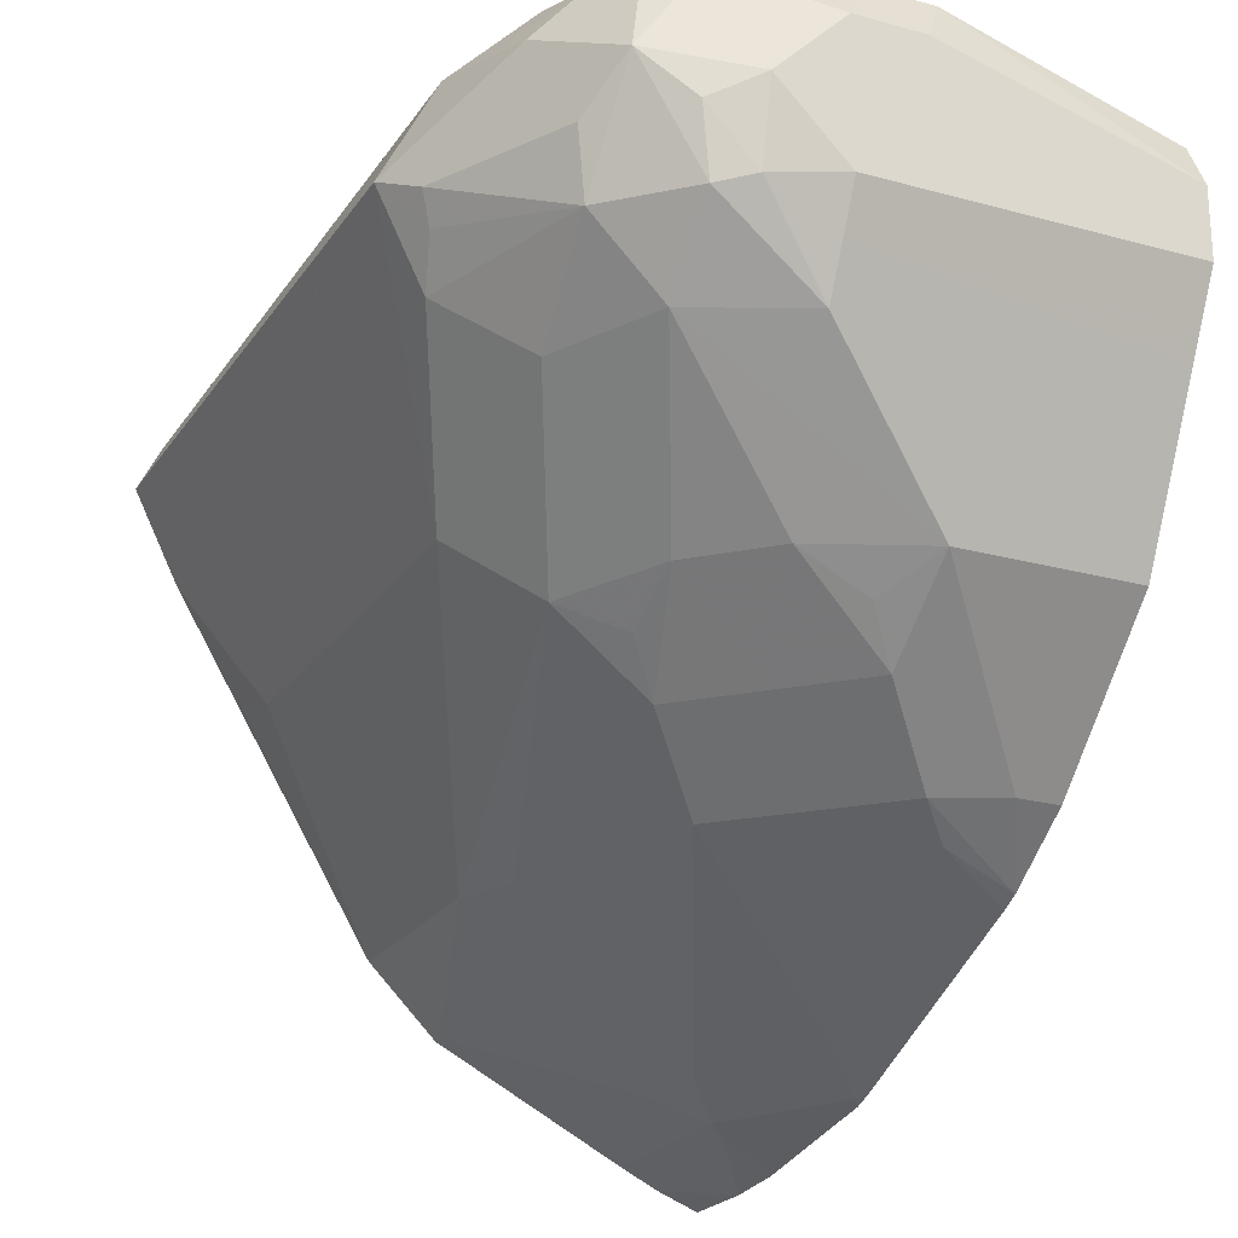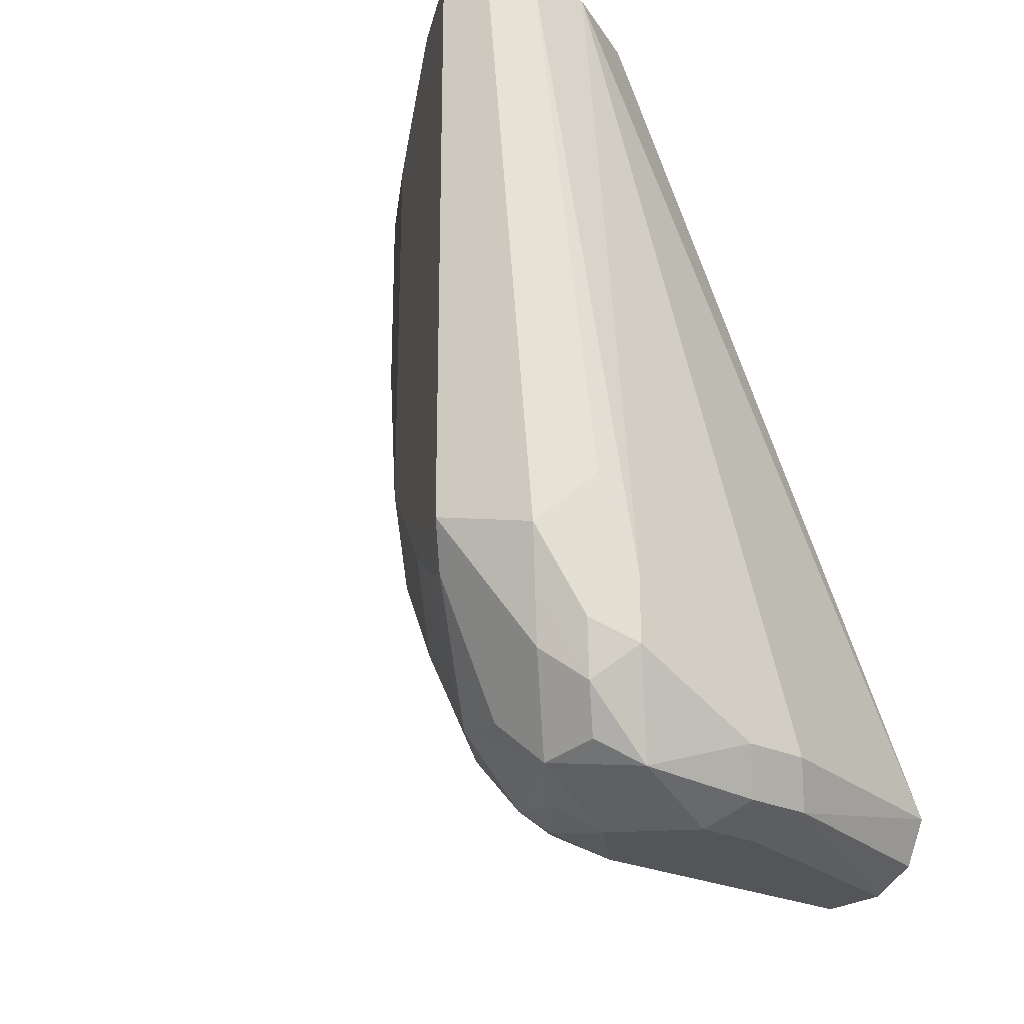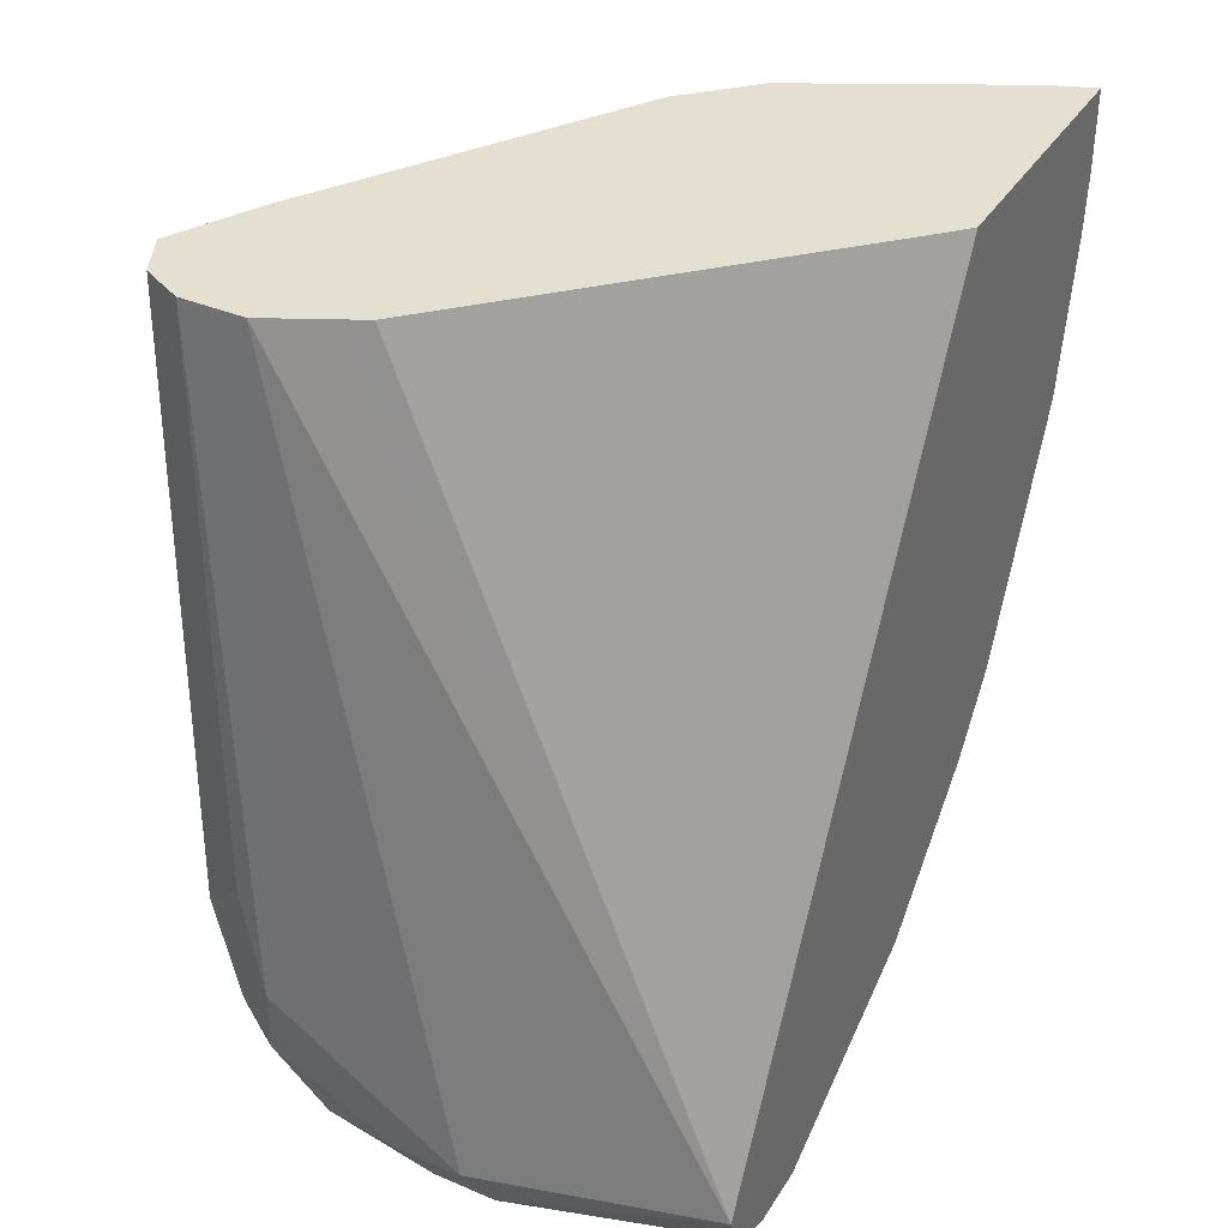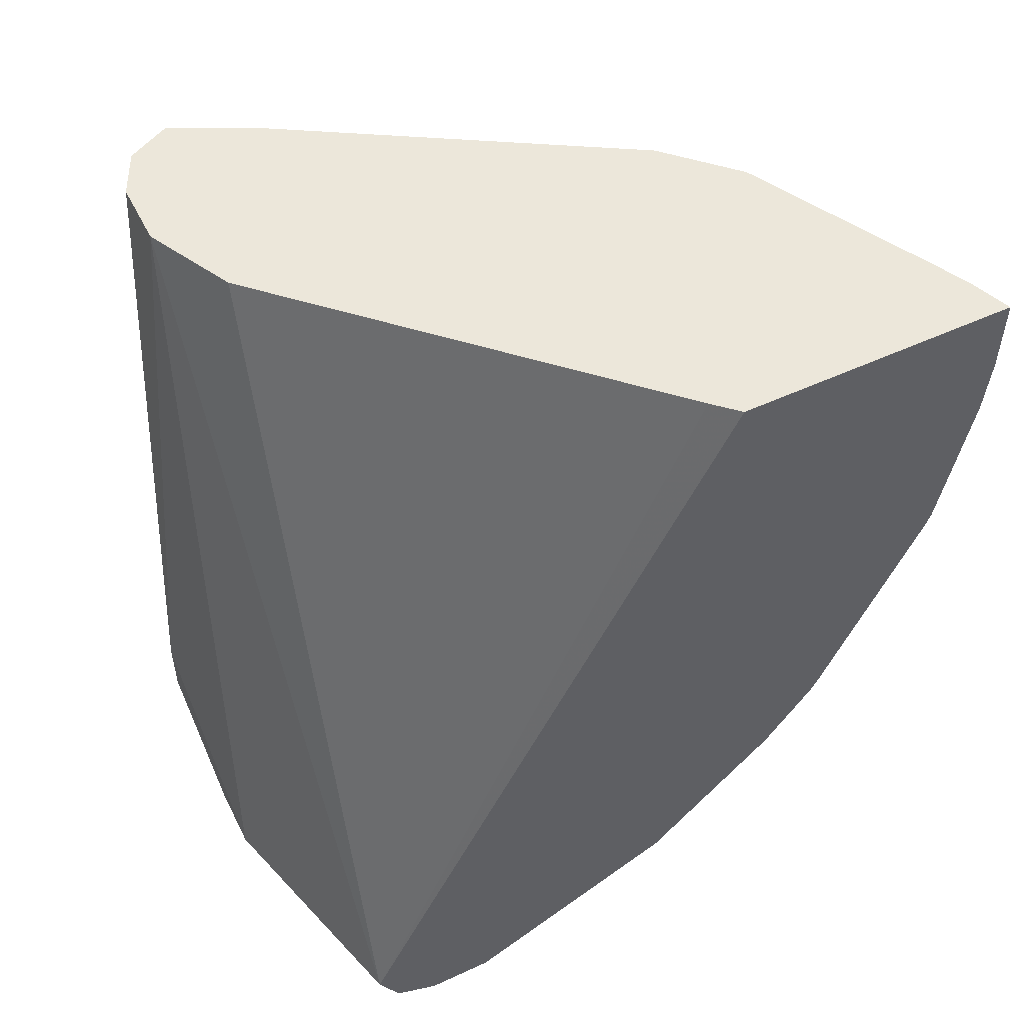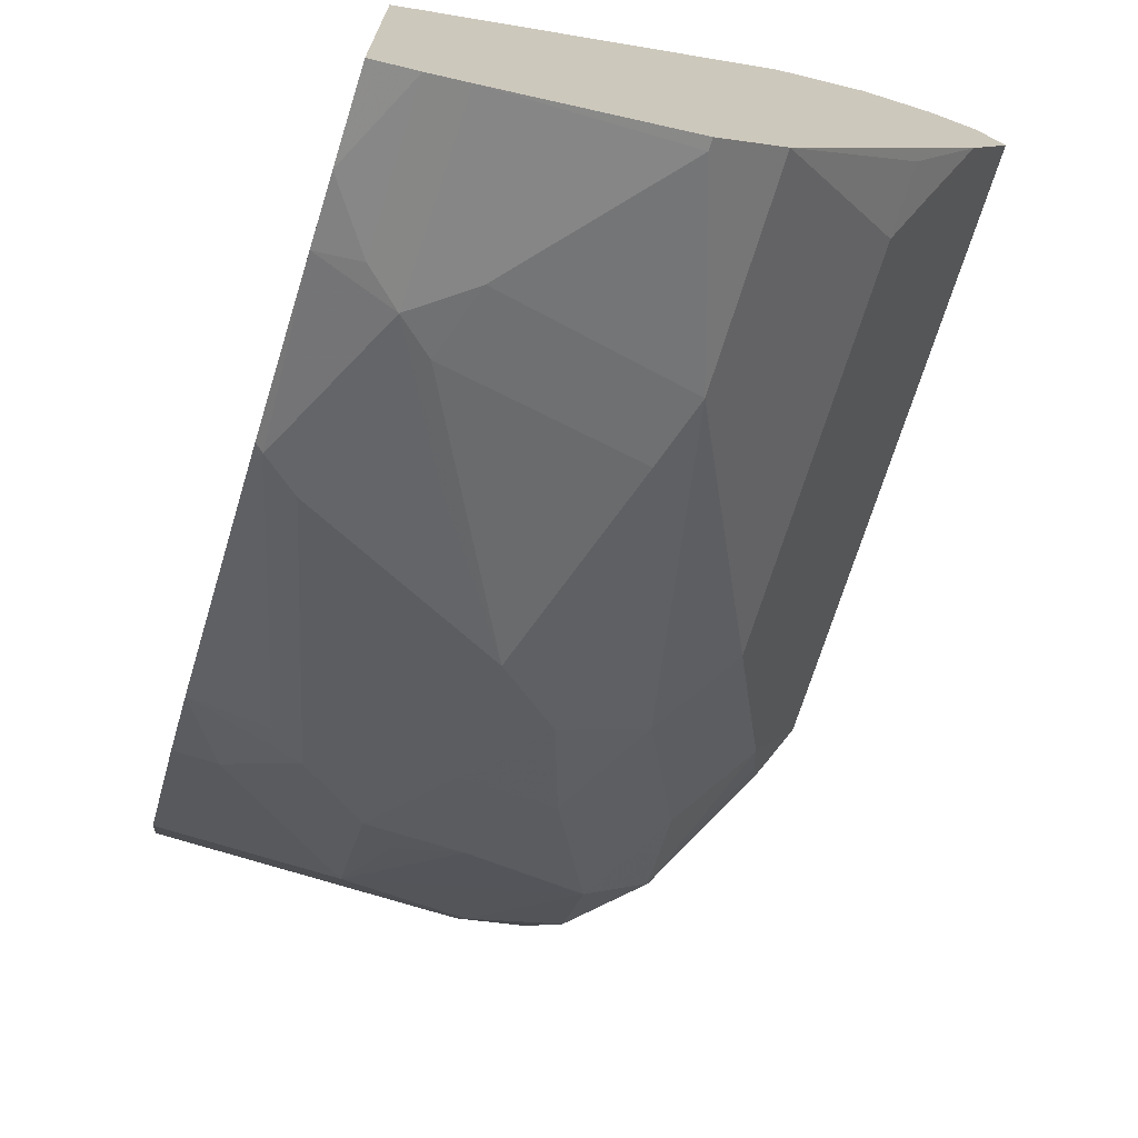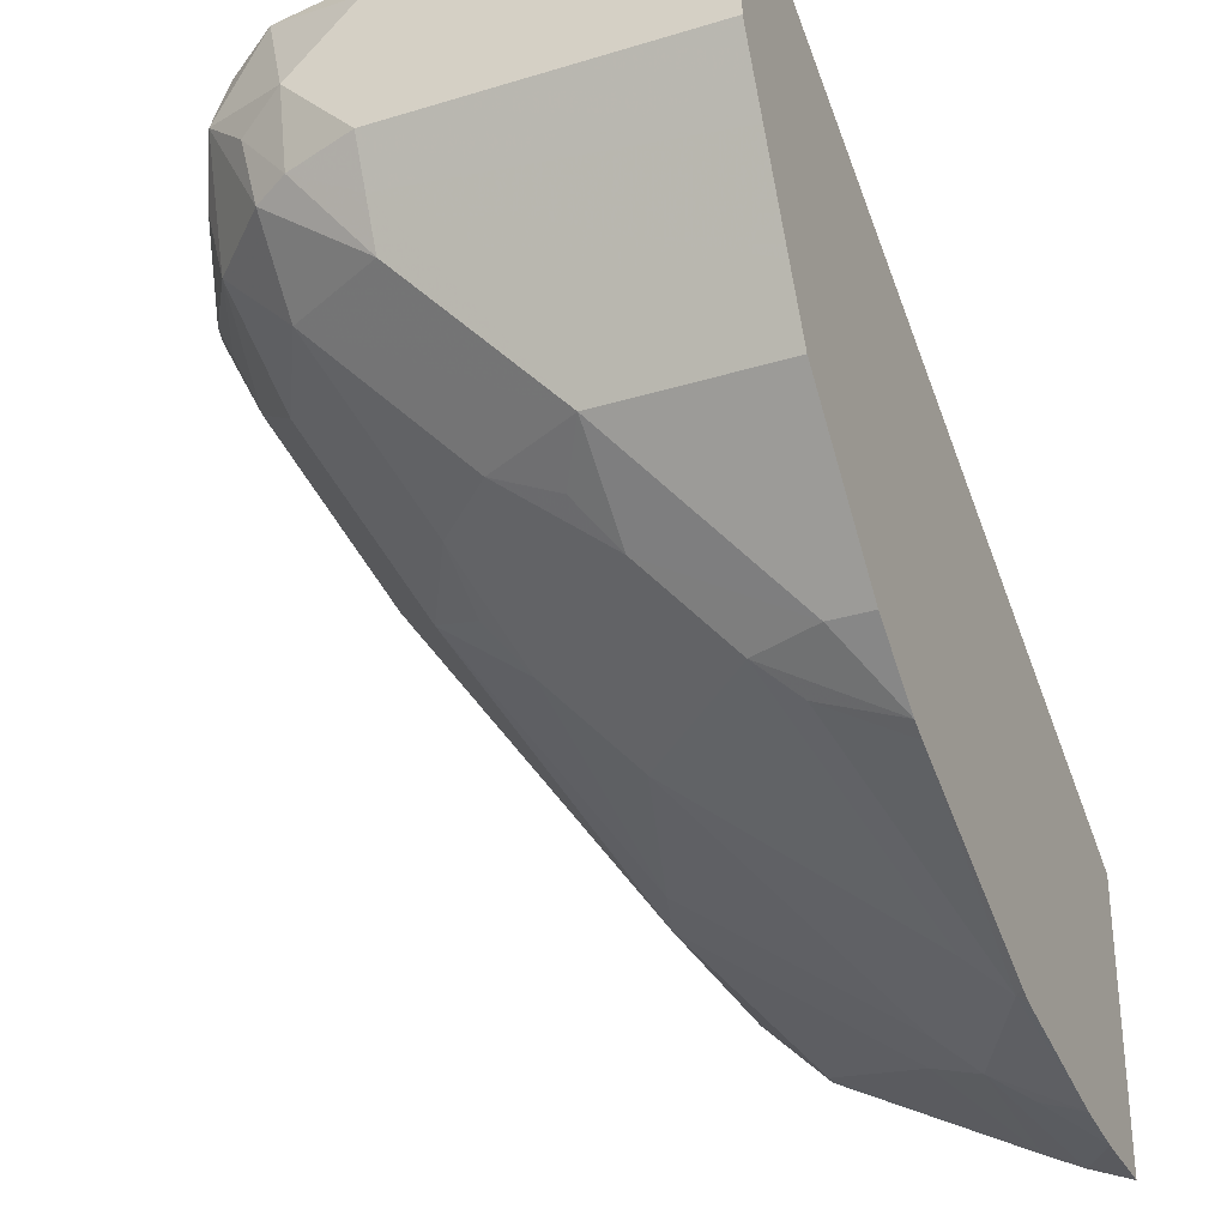
<metadata>
{"format":"obj","ext":"obj","renderer":"f3d","projection":"perspective","resolution":1024,"background":"white","views":[{"elev":-22.5,"azim":154.7,"up":"+Y"},{"elev":-24.3,"azim":141.2,"up":"+Z"},{"elev":37.3,"azim":-151.5,"up":"+Z"},{"elev":53.1,"azim":-116.3,"up":"+Z"},{"elev":-71.4,"azim":-17.4,"up":"+Y"},{"elev":-31.9,"azim":-156.8,"up":"+Y"}]}
</metadata>
<code>
v 0.6545 0.1247 -0.6857
v 0.6779 0.1169 -0.6935
v 0.6494 0.1195 -0.6961
v 0.639 0.1247 -0.6857
v 0.6857 0.1247 -0.6701
v 0.6701 0.09349 -0.7013
v 0.6545 0.1091 -0.7013
v 0.6935 0.1169 -0.6779
v 0.6883 0.1117 -0.6883
v 0.6909 0.09869 -0.6909
v 0.6338 0.1195 -0.6961
v 0.6857 0.1247 -0.6545
v 0.5825 0.1091 -0.6857
v 0.6857 0.1091 -0.496
v 0.6935 0.1208 -0.6312
v 0.7065 0.1143 -0.6442
v 0.6961 0.1195 -0.6649
v 0.6545 0.07791 -0.7013
v 0.6805 0.0883 -0.6961
v 0.6701 0.07596 -0.6974
v 0.639 0.1091 -0.7013
v 0.7039 0.1117 -0.6571
v 0.7013 0.1091 -0.6701
v 0.6961 0.0883 -0.6805
v 0.6935 0.07401 -0.6779
v 0.6779 0.07401 -0.6935
v 0.7169 0.09349 -0.6389
v 0.5825 0.09349 -0.7013
v 0.5825 0.09943 -0.6983
v 0.5825 0.1039 -0.6961
v 0.5825 0.1061 -0.6916
v 0.7013 0.1091 -0.496
v 0.5825 0.0152 -0.496
v 0.5879 0.0209 -0.496
v 0.6649 0.09869 -0.496
v 0.6735 0.103 -0.496
v 0.6839 0.1082 -0.496
v 0.7066 0.1064 -0.496
v 0.7117 0.1039 -0.496
v 0.7169 0.09349 -0.496
v 0.5825 0.07791 -0.7013
v 0.6545 0.06752 -0.6961
v 0.6545 0.05714 -0.6909
v 0.7117 0.0883 -0.6493
v 0.7052 0.07986 -0.6545
v 0.7065 0.07272 -0.6389
v 0.6909 0.05714 -0.6545
v 0.6779 0.05843 -0.6779
v 0.6909 0.04155 -0.6078
v 0.7091 0.08181 -0.6467
v 0.6974 0.05453 -0.5065
v 0.5825 -0.05161 -0.496
v 0.7108 0.08133 -0.496
v 0.5825 0.06752 -0.6961
v 0.6234 0.02599 -0.6753
v 0.6234 0.04675 -0.6857
v 0.5825 0.04031 -0.6825
v 0.5825 0.06109 -0.6929
v 0.6753 0.02599 -0.6234
v 0.6468 0.02728 -0.6623
v 0.6623 0.02728 -0.6467
v 0.6909 0.04155 -0.5143
v 0.6597 -0.005193 -0.5455
v 0.7065 0.07272 -0.496
v 0.6916 0.04675 -0.4987
v 0.5825 -0.05158 -0.5154
v 0.5922 -0.04775 -0.496
v 0.5825 0.02599 -0.6753
v 0.6312 0.01948 -0.6623
v 0.6234 0.00975 -0.6545
v 0.5922 -0.005193 -0.6442
v 0.6545 0.00975 -0.6234
v 0.6623 0.01948 -0.6312
v 0.6545 -0.005832 -0.561
v 0.639 0.00975 -0.6389
v 0.6597 -0.005193 -0.496
v 0.6442 -0.02078 -0.4987
v 0.613 -0.03636 -0.5299
v 0.5825 -0.05037 -0.5299
v 0.5922 -0.04675 -0.5299
v 0.6008 -0.04345 -0.496
v 0.6 -0.04285 -0.5377
v 0.5825 -0.005193 -0.6442
v 0.639 -0.005832 -0.6078
v 0.6078 -0.005832 -0.6389
v 0.5825 -0.01722 -0.6273
v 0.6078 -0.037 -0.5455
v 0.6234 -0.02141 -0.5766
v 0.6442 -0.02078 -0.496
v 0.5825 -0.04378 -0.567
v 0.5844 -0.04285 -0.5688
v 0.6156 -0.02726 -0.5688
v 0.6312 -0.01168 -0.6
v 0.5922 -0.037 -0.5766
v 0.6 -0.01168 -0.6312
v 0.5825 -0.01921 -0.6234
v 0.5825 -0.04238 -0.5707
v 0.5825 -0.03553 -0.5863
f 51 64 65
f 51 53 64
f 49 63 59
f 49 76 63
f 48 59 61
f 49 51 62
f 48 61 60
f 51 65 62
f 49 62 76
f 52 66 67
f 59 63 74
f 55 57 56
f 55 60 69
f 55 69 70
f 55 70 71
f 55 71 83
f 55 83 68
f 59 72 73
f 59 73 61
f 48 60 55
f 55 68 57
f 47 59 48
f 25 45 46
f 46 49 47
f 59 74 72
f 25 44 45
f 25 46 47
f 25 47 48
f 25 48 26
f 26 48 43
f 27 49 46
f 27 46 50
f 27 50 44
f 47 49 59
f 27 40 51
f 40 53 51
f 42 43 55
f 42 55 56
f 42 56 57
f 42 57 58
f 42 58 54
f 43 48 55
f 44 50 45
f 91 93 92
f 27 51 49
f 60 70 69
f 91 98 96
f 60 75 70
f 78 82 87
f 79 90 91
f 79 91 82
f 79 82 80
f 82 91 92
f 82 92 84
f 82 84 88
f 82 88 87
f 84 93 91
f 78 81 82
f 84 91 94
f 84 92 93
f 85 95 86
f 85 94 95
f 86 95 96
f 90 97 91
f 91 97 98
f 91 96 95
f 91 95 94
f 24 44 25
f 84 94 85
f 77 81 78
f 77 89 81
f 74 88 84
f 61 73 72
f 61 72 75
f 62 65 76
f 63 76 89
f 63 89 77
f 63 77 78
f 63 78 74
f 64 76 65
f 66 79 80
f 66 80 67
f 67 80 82
f 67 82 81
f 70 75 84
f 70 84 85
f 70 85 71
f 71 85 86
f 71 86 83
f 72 74 84
f 72 84 75
f 74 78 87
f 74 87 88
f 60 61 75
f 24 27 44
f 45 50 46
f 20 43 42
f 6 10 19
f 6 19 20
f 6 20 18
f 8 17 16
f 8 16 22
f 8 22 23
f 8 23 10
f 8 10 9
f 10 24 25
f 6 21 7
f 10 25 26
f 10 23 27
f 10 27 24
f 11 21 28
f 11 28 29
f 11 29 30
f 11 30 31
f 11 31 13
f 12 14 32
f 12 32 15
f 10 26 19
f 6 28 21
f 6 41 28
f 6 18 41
f 22 27 23
f 1 2 3
f 1 3 11
f 1 11 4
f 1 4 12
f 1 12 5
f 1 5 2
f 2 6 7
f 2 7 3
f 2 5 8
f 2 8 9
f 2 9 10
f 2 10 6
f 3 7 21
f 3 21 11
f 4 11 13
f 4 13 14
f 4 14 12
f 5 12 15
f 5 15 16
f 5 17 8
f 13 31 30
f 13 30 29
f 5 16 17
f 13 28 41
f 14 67 81
f 14 81 89
f 14 89 76
f 14 76 64
f 14 64 53
f 14 53 40
f 14 40 39
f 14 39 38
f 14 38 32
f 14 52 67
f 15 38 39
f 16 27 22
f 16 39 40
f 16 40 27
f 18 20 42
f 18 42 54
f 18 54 41
f 19 26 20
f 20 26 43
f 13 29 28
f 15 39 16
f 14 33 52
f 15 32 38
f 14 35 34
f 13 41 54
f 14 34 33
f 13 54 58
f 13 58 57
f 13 57 68
f 13 68 83
f 13 83 86
f 13 96 98
f 13 98 97
f 13 97 90
f 13 90 79
f 13 86 96
f 13 79 66
f 13 66 52
f 13 52 33
f 13 33 34
f 13 34 35
f 13 35 36
f 13 36 37
f 13 37 14
f 14 37 36
f 14 36 35

</code>
